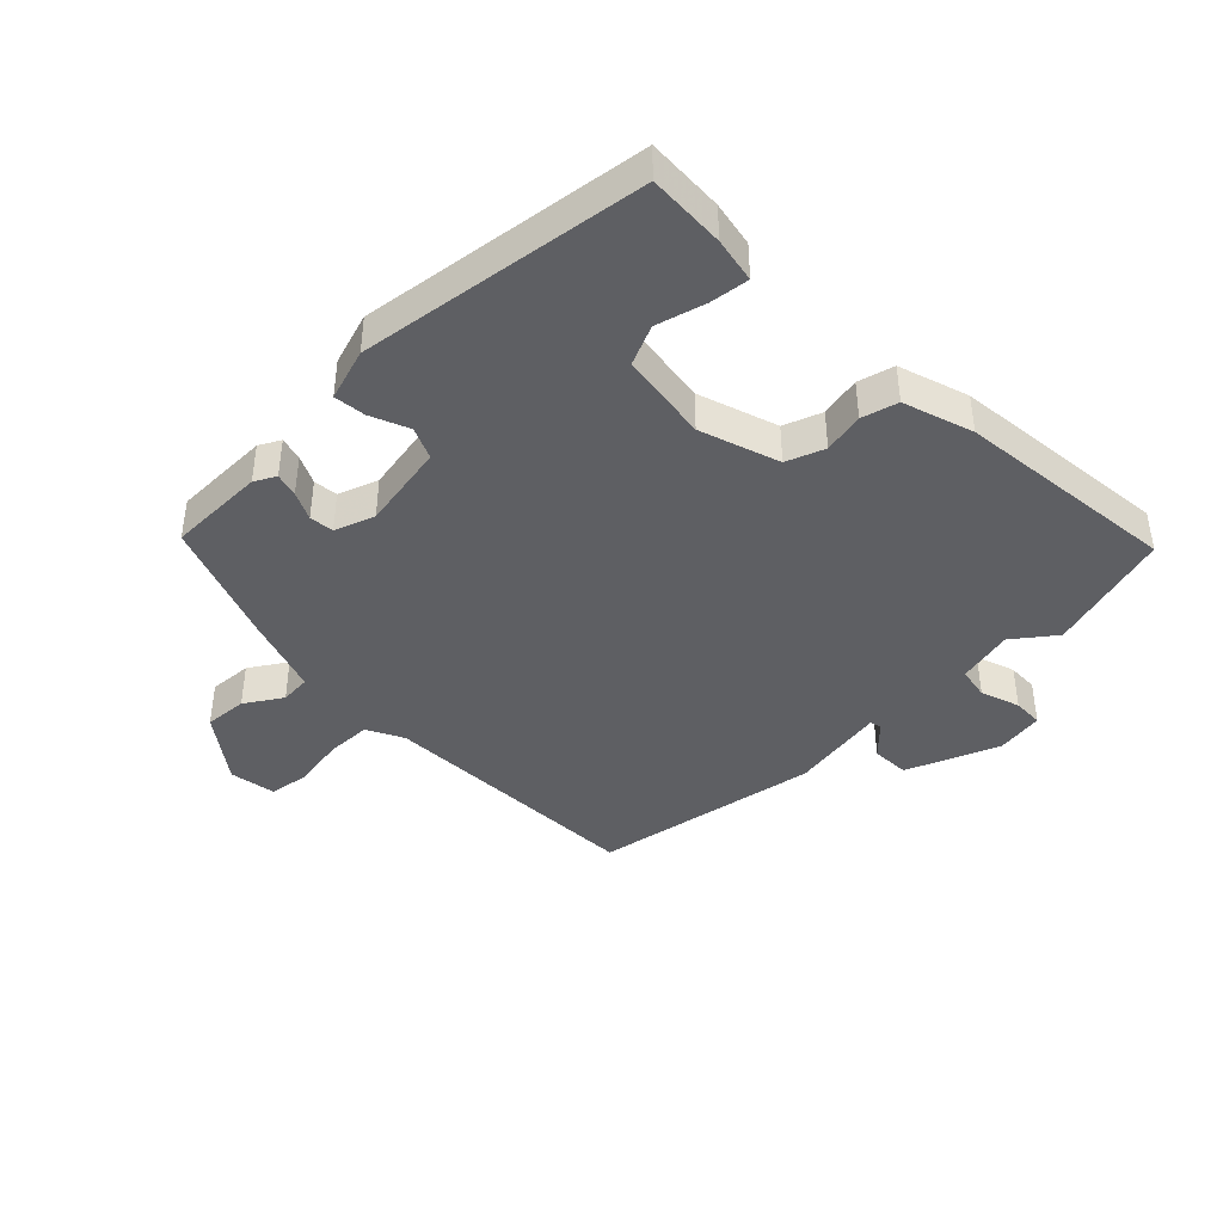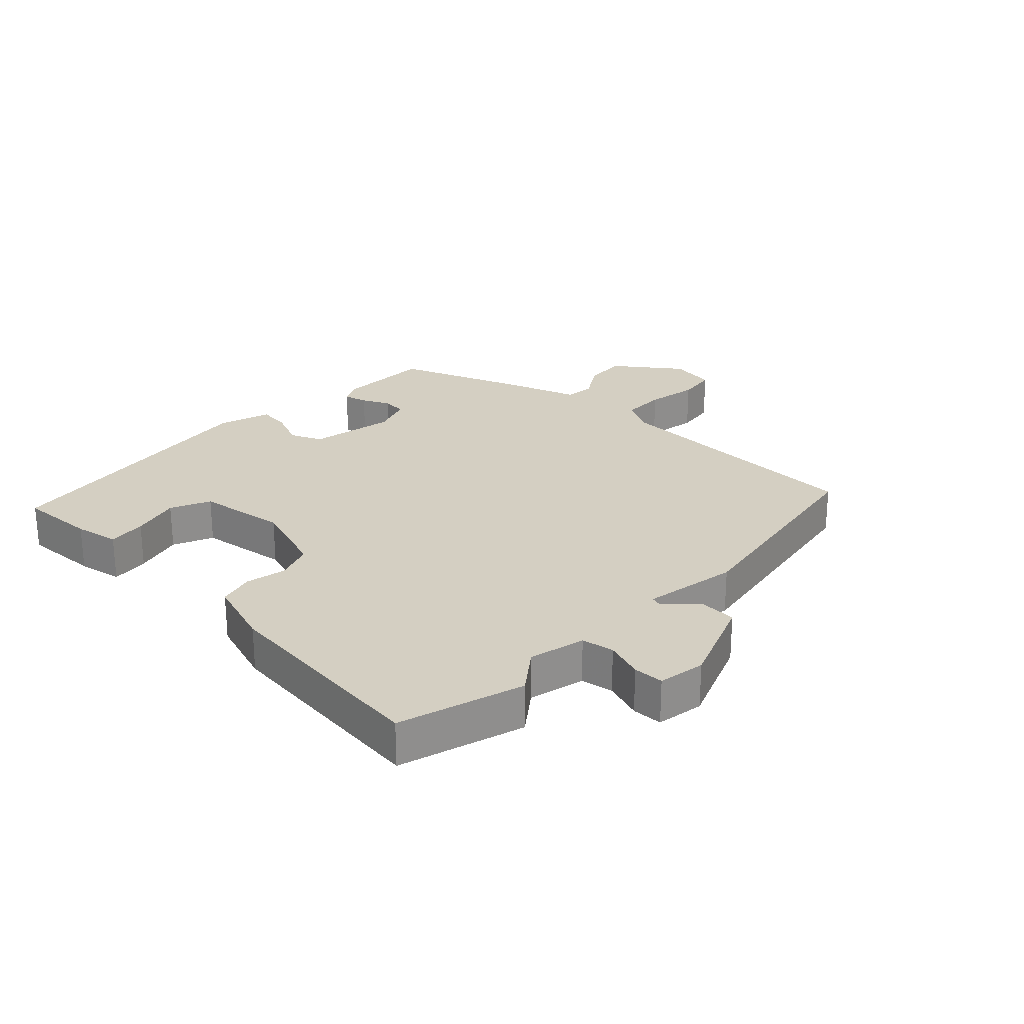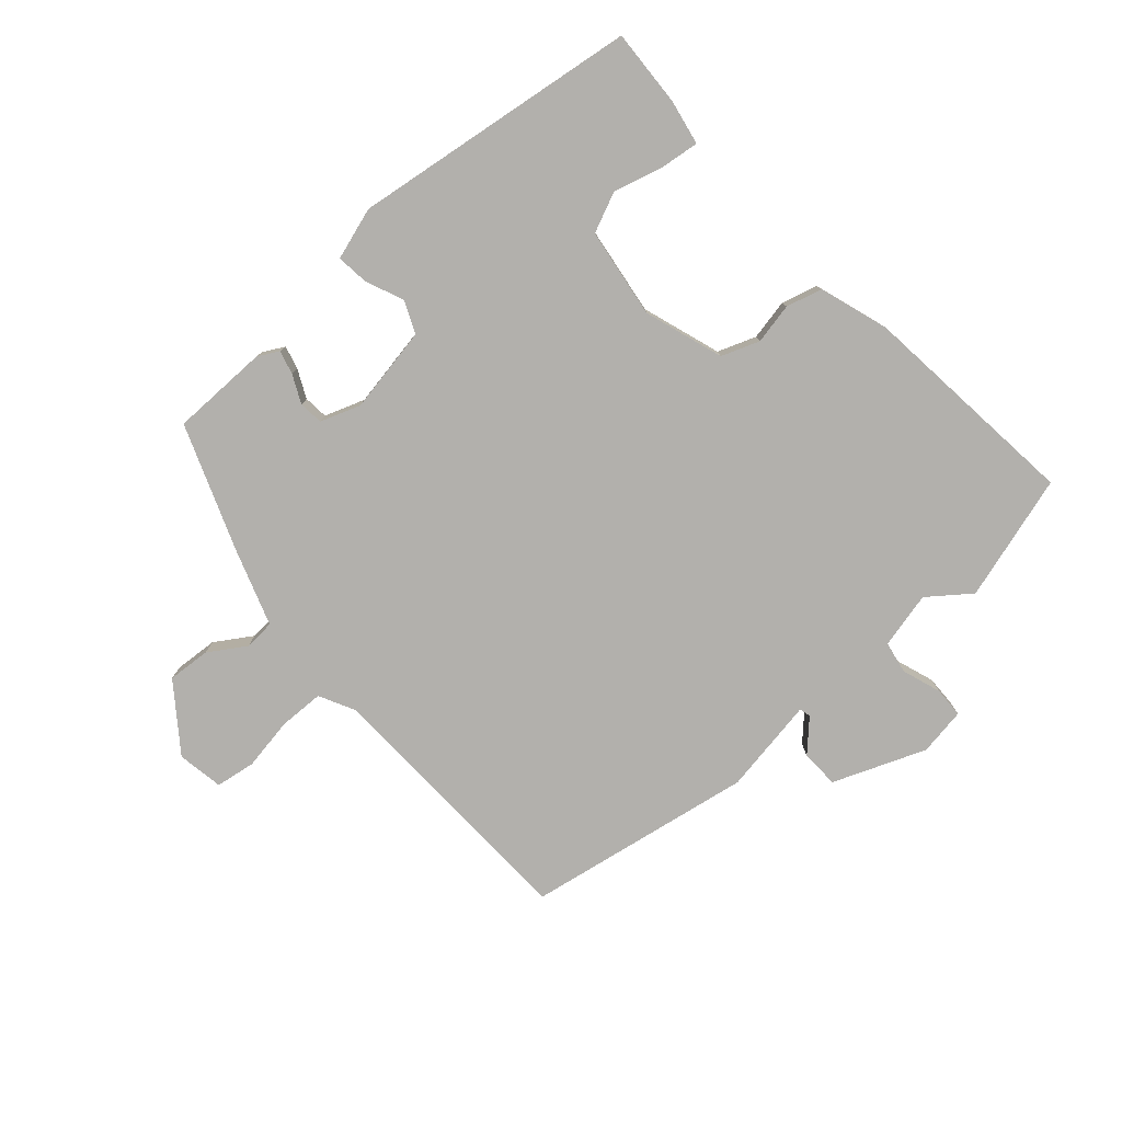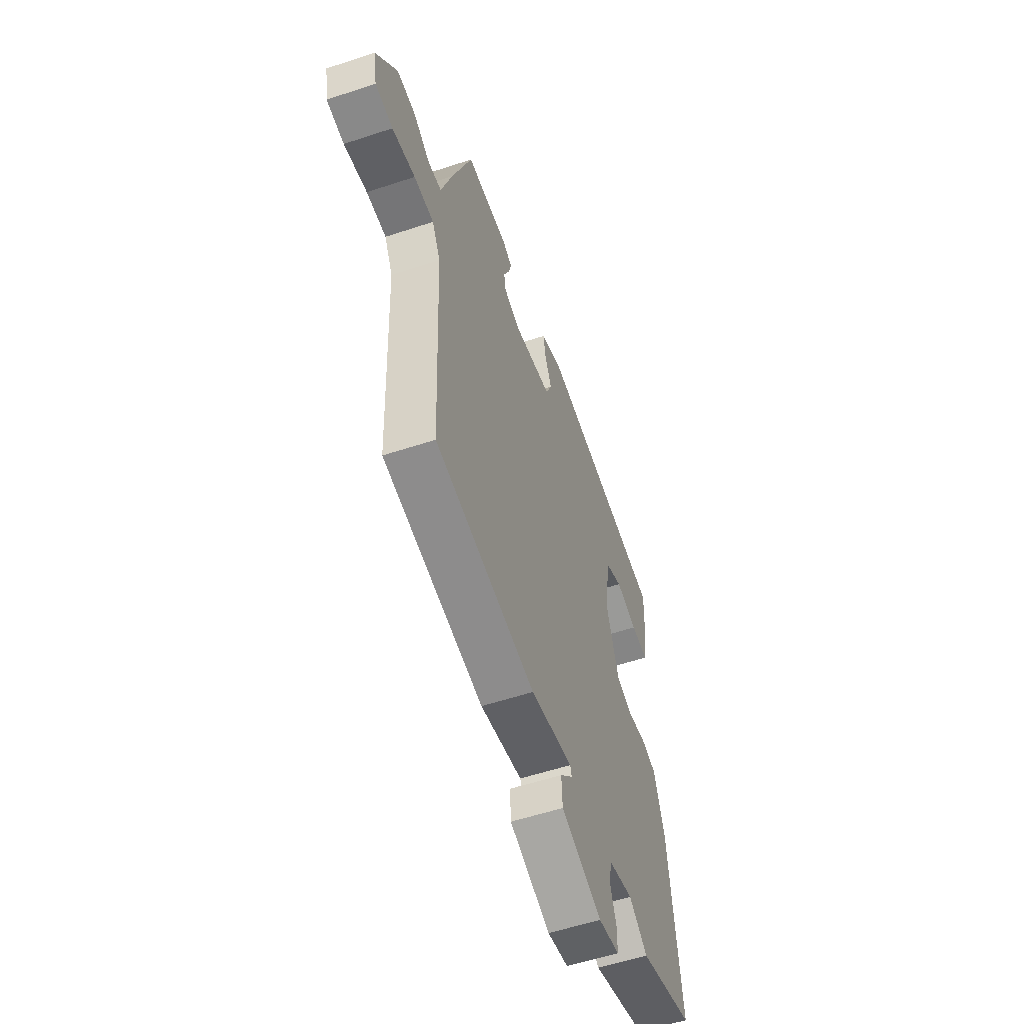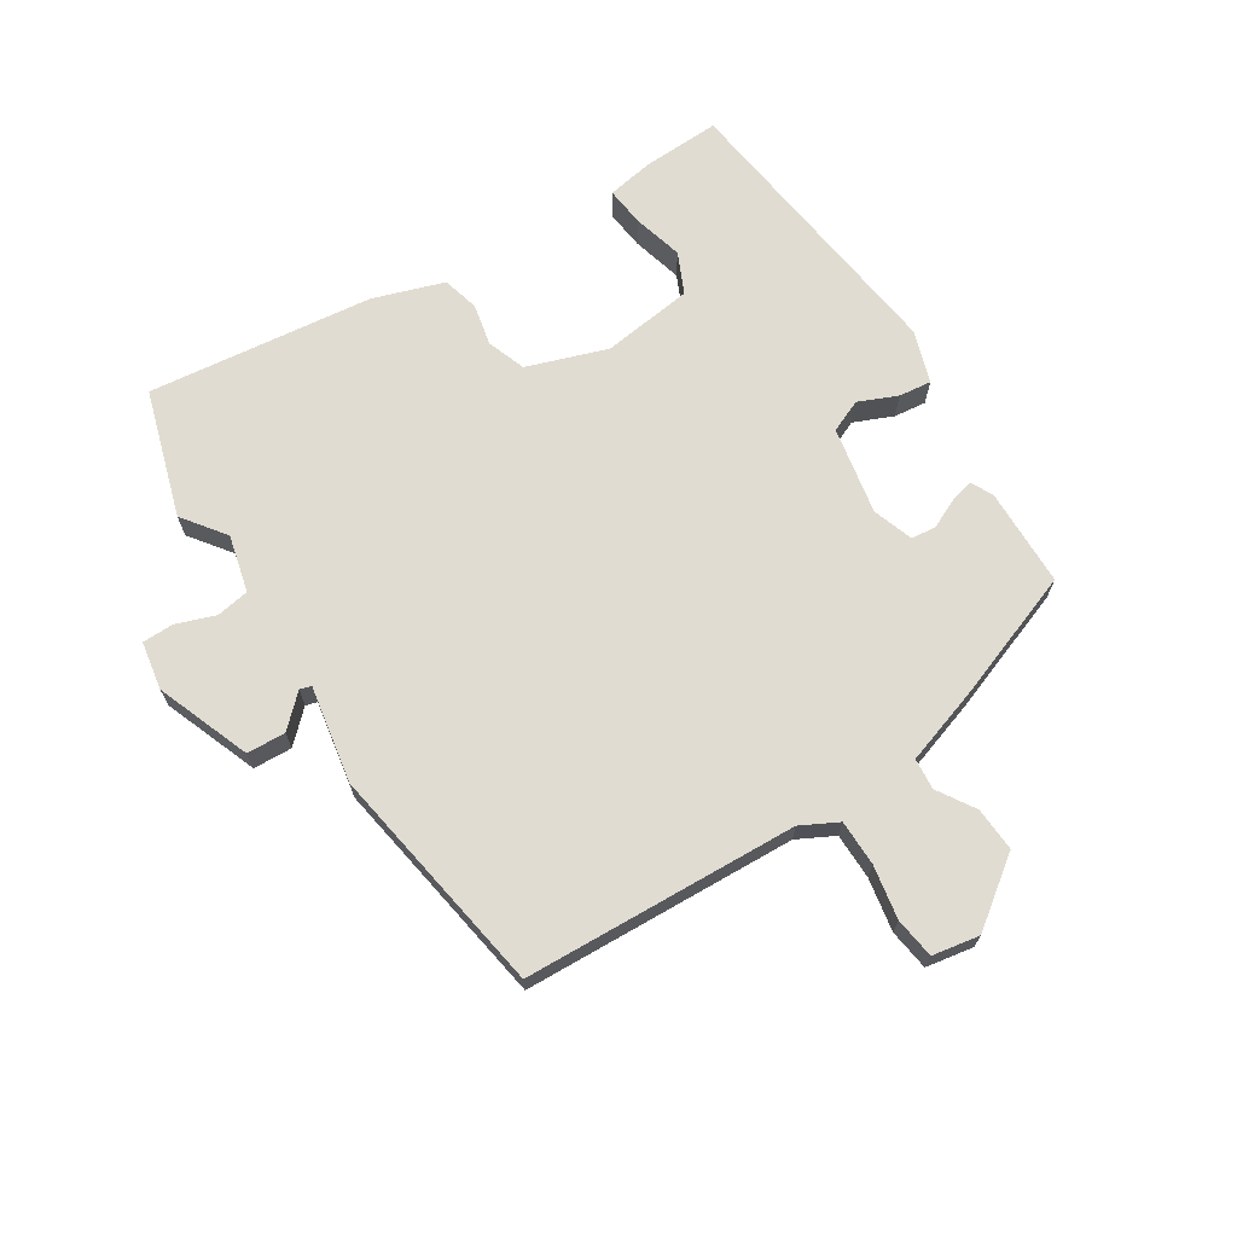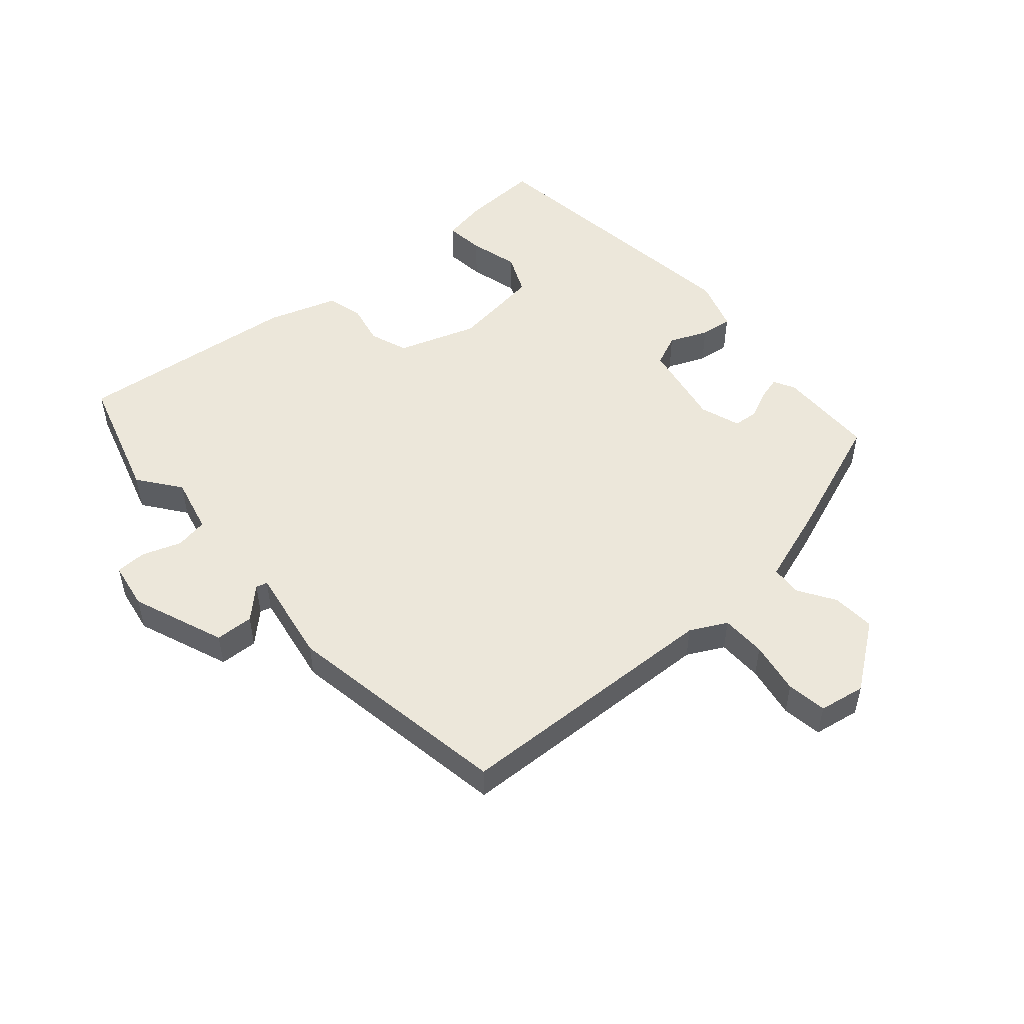
<metadata>
{"format":"obj","ext":"obj","renderer":"f3d","projection":"perspective","resolution":1024,"background":"white","views":[{"elev":-41.5,"azim":43.9,"up":"+Y"},{"elev":25.4,"azim":133.3,"up":"+Y"},{"elev":-78.7,"azim":41.0,"up":"+Y"},{"elev":-55.9,"azim":-70.8,"up":"+Z"},{"elev":69.0,"azim":-122.3,"up":"+Y"},{"elev":51.0,"azim":-131.2,"up":"+Y"}]}
</metadata>
<code>
v -0.49 0.07 -0.474
v -0.508 0.07 -0.043
v -0.538 0.07 0.015
v -0.61 0.07 0.016
v -0.694 0.07 0.001
v -0.758 0.07 0.01
v -0.771 0.07 0.084
v -0.694 0.07 0.189
v -0.625 0.07 0.185
v -0.566 0.07 0.148
v -0.517 0.07 0.152
v -0.477 0.07 0.273
v -0.402 0.07 0.476
v -0.246 0.07 0.479
v -0.212 0.07 0.461
v -0.222 0.07 0.423
v -0.243 0.07 0.378
v -0.239 0.07 0.339
v -0.175 0.07 0.317
v -0.037 0.07 0.343
v -0.015 0.07 0.394
v -0.041 0.07 0.455
v -0.047 0.07 0.506
v 0.036 0.07 0.533
v 0.496 0.07 0.475
v 0.491 0.07 0.351
v 0.478 0.07 0.279
v 0.416 0.07 0.286
v 0.337 0.07 0.307
v 0.273 0.07 0.278
v 0.254 0.07 0.134
v 0.297 0.07 0.008
v 0.358 0.07 -0.014
v 0.423 0.07 0
v 0.481 0.07 -0.015
v 0.518 0.07 -0.126
v 0.559 0.07 -0.482
v 0.359 0.07 -0.543
v 0.292 0.07 -0.493
v 0.202 0.07 -0.515
v 0.193 0.07 -0.567
v 0.215 0.07 -0.629
v 0.214 0.07 -0.678
v 0.138 0.07 -0.691
v -0.01 0.07 -0.634
v -0.013 0.07 -0.573
v 0.033 0.07 -0.525
v 0.028 0.07 -0.507
v -0.125 0.07 -0.534
v -0.49 0 -0.474
v -0.508 0 -0.043
v -0.538 0 0.015
v -0.61 0 0.016
v -0.694 0 0.001
v -0.758 0 0.01
v -0.771 0 0.084
v -0.694 0 0.189
v -0.625 0 0.185
v -0.566 0 0.148
v -0.517 0 0.152
v -0.477 0 0.273
v -0.402 0 0.476
v -0.246 0 0.479
v -0.212 0 0.461
v -0.222 0 0.423
v -0.243 0 0.378
v -0.239 0 0.339
v -0.175 0 0.317
v -0.037 0 0.343
v -0.015 0 0.394
v -0.041 0 0.455
v -0.047 0 0.506
v 0.036 0 0.533
v 0.496 0 0.475
v 0.491 0 0.351
v 0.478 0 0.279
v 0.416 0 0.286
v 0.337 0 0.307
v 0.273 0 0.278
v 0.254 0 0.134
v 0.297 0 0.008
v 0.358 0 -0.014
v 0.423 0 0
v 0.481 0 -0.015
v 0.518 0 -0.126
v 0.559 0 -0.482
v 0.359 0 -0.543
v 0.292 0 -0.493
v 0.202 0 -0.515
v 0.193 0 -0.567
v 0.215 0 -0.629
v 0.214 0 -0.678
v 0.138 0 -0.691
v -0.01 0 -0.634
v -0.013 0 -0.573
v 0.033 0 -0.525
v 0.028 0 -0.507
v -0.125 0 -0.534
f 48 49 1 2
f 44 45 46 47
f 44 47 48
f 41 42 43 44
f 40 41 44 48
f 39 40 48 2
f 37 38 39
f 33 34 35 36
f 32 33 36 37
f 26 27 28 29
f 24 25 26 29
f 24 29 30
f 21 22 23 24
f 21 24 30 31
f 14 15 16 17
f 12 13 14 17
f 11 12 17 18
f 7 8 9 10
f 7 10 11
f 4 5 6 7
f 3 4 7 11
f 32 37 39 2
f 20 21 31 32
f 19 20 32 2
f 11 18 19
f 2 3 11 19
f 51 50 98 97
f 96 95 94 93
f 97 96 93
f 93 92 91 90
f 97 93 90 89
f 51 97 89 88
f 88 87 86
f 85 84 83 82
f 86 85 82 81
f 78 77 76 75
f 78 75 74 73
f 79 78 73
f 73 72 71 70
f 80 79 73 70
f 66 65 64 63
f 66 63 62 61
f 67 66 61 60
f 59 58 57 56
f 60 59 56
f 56 55 54 53
f 60 56 53 52
f 51 88 86 81
f 81 80 70 69
f 51 81 69 68
f 68 67 60
f 68 60 52 51
f 1 50 51 2
f 2 51 52 3
f 3 52 53 4
f 4 53 54 5
f 5 54 55 6
f 6 55 56 7
f 7 56 57 8
f 8 57 58 9
f 9 58 59 10
f 10 59 60 11
f 11 60 61 12
f 12 61 62 13
f 13 62 63 14
f 14 63 64 15
f 15 64 65 16
f 16 65 66 17
f 17 66 67 18
f 18 67 68 19
f 19 68 69 20
f 20 69 70 21
f 21 70 71 22
f 22 71 72 23
f 23 72 73 24
f 24 73 74 25
f 25 74 75 26
f 26 75 76 27
f 27 76 77 28
f 28 77 78 29
f 29 78 79 30
f 30 79 80 31
f 31 80 81 32
f 32 81 82 33
f 33 82 83 34
f 34 83 84 35
f 35 84 85 36
f 36 85 86 37
f 37 86 87 38
f 38 87 88 39
f 39 88 89 40
f 40 89 90 41
f 41 90 91 42
f 42 91 92 43
f 43 92 93 44
f 44 93 94 45
f 45 94 95 46
f 46 95 96 47
f 47 96 97 48
f 48 97 98 49
f 49 98 50 1

</code>
